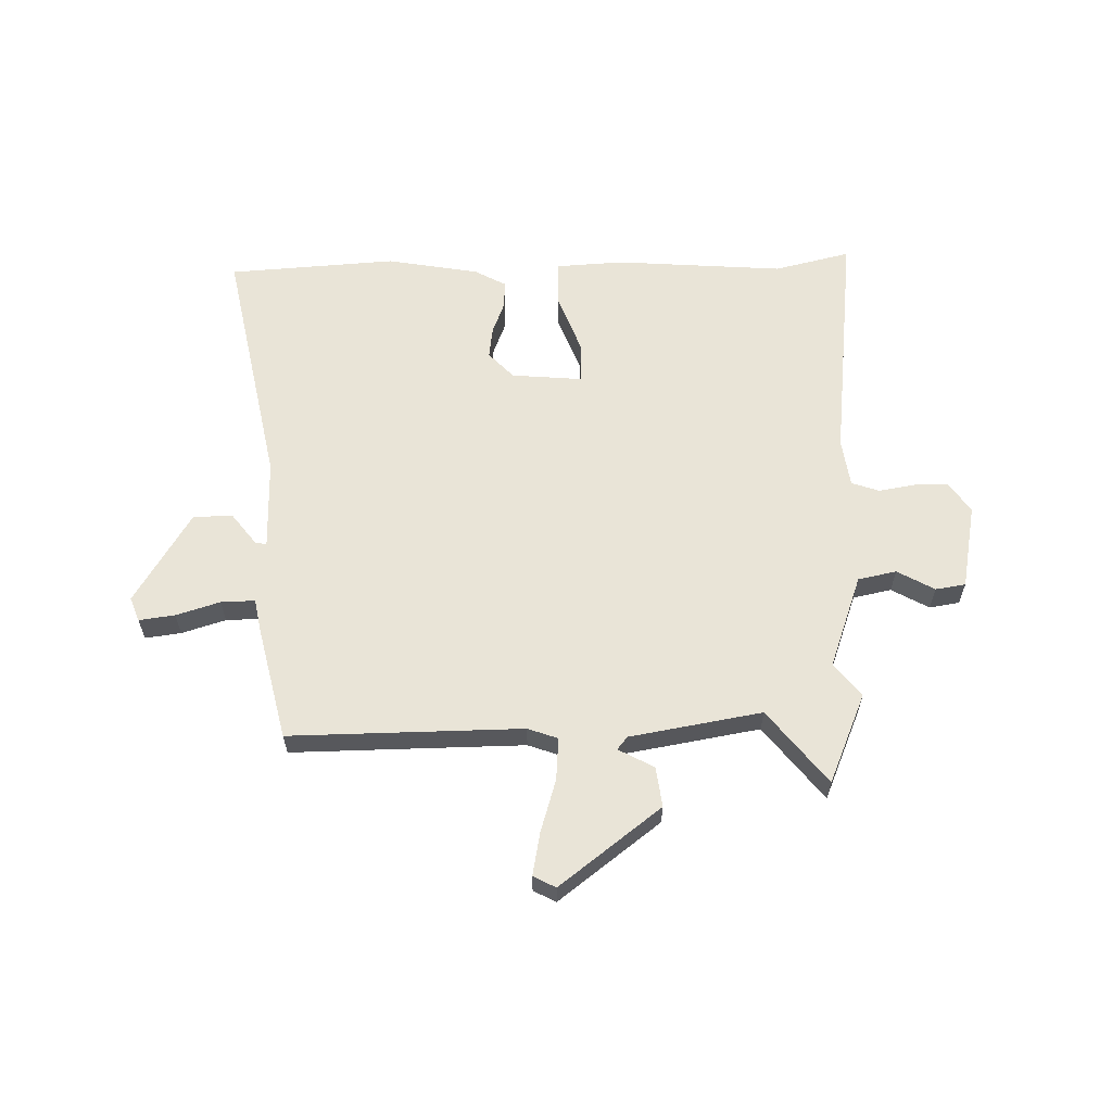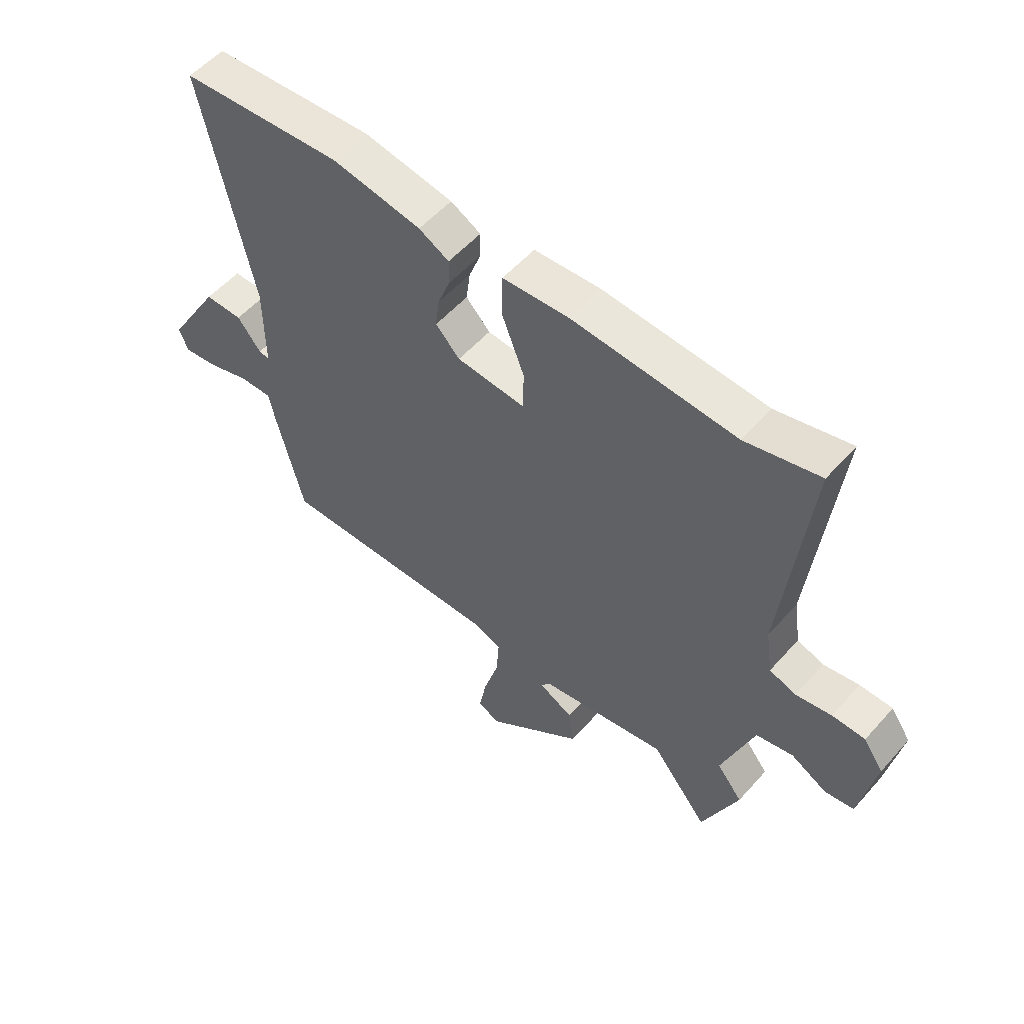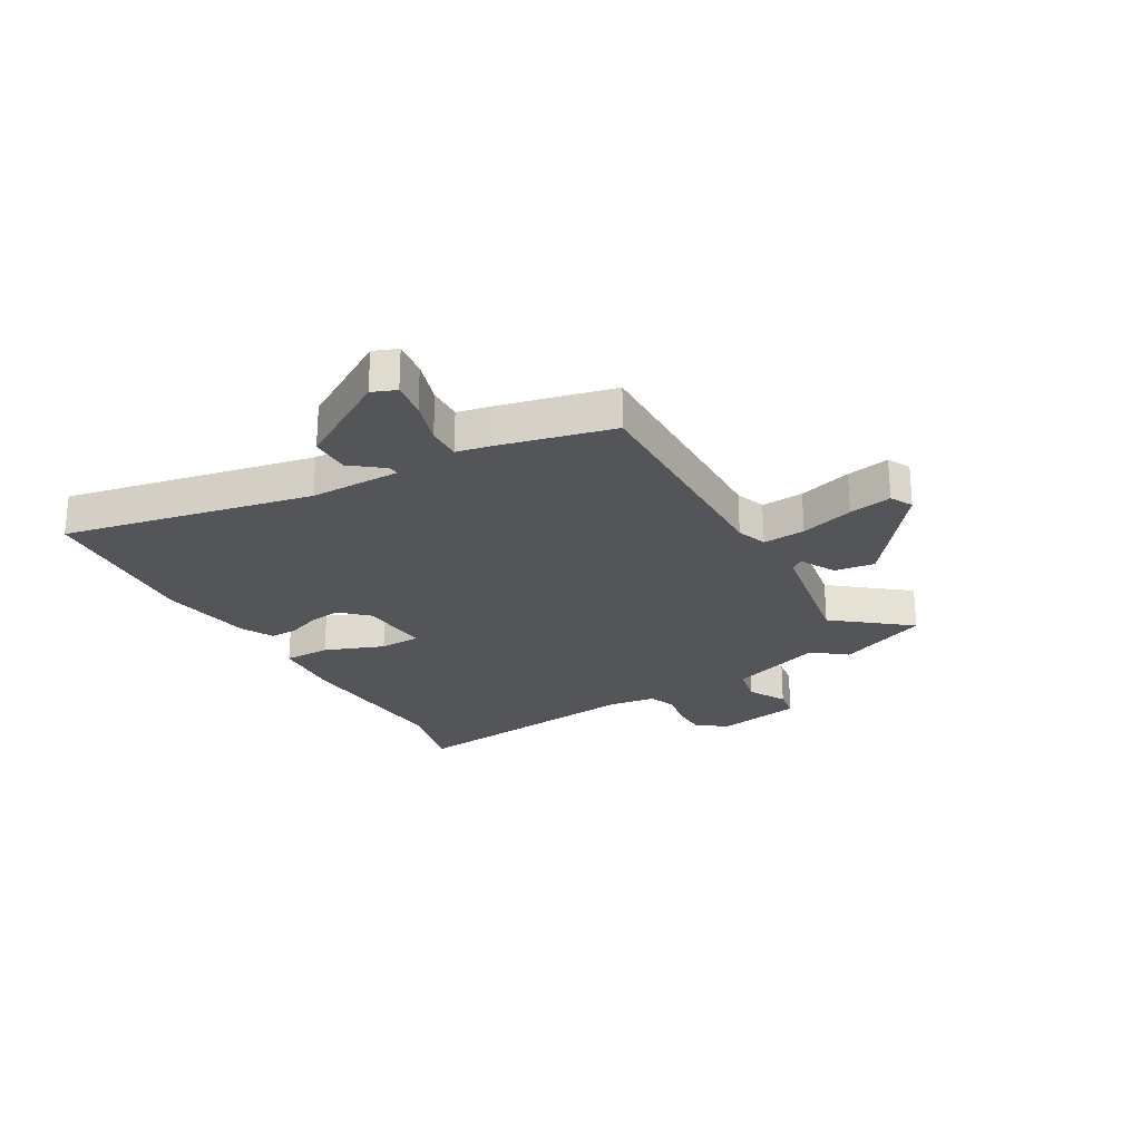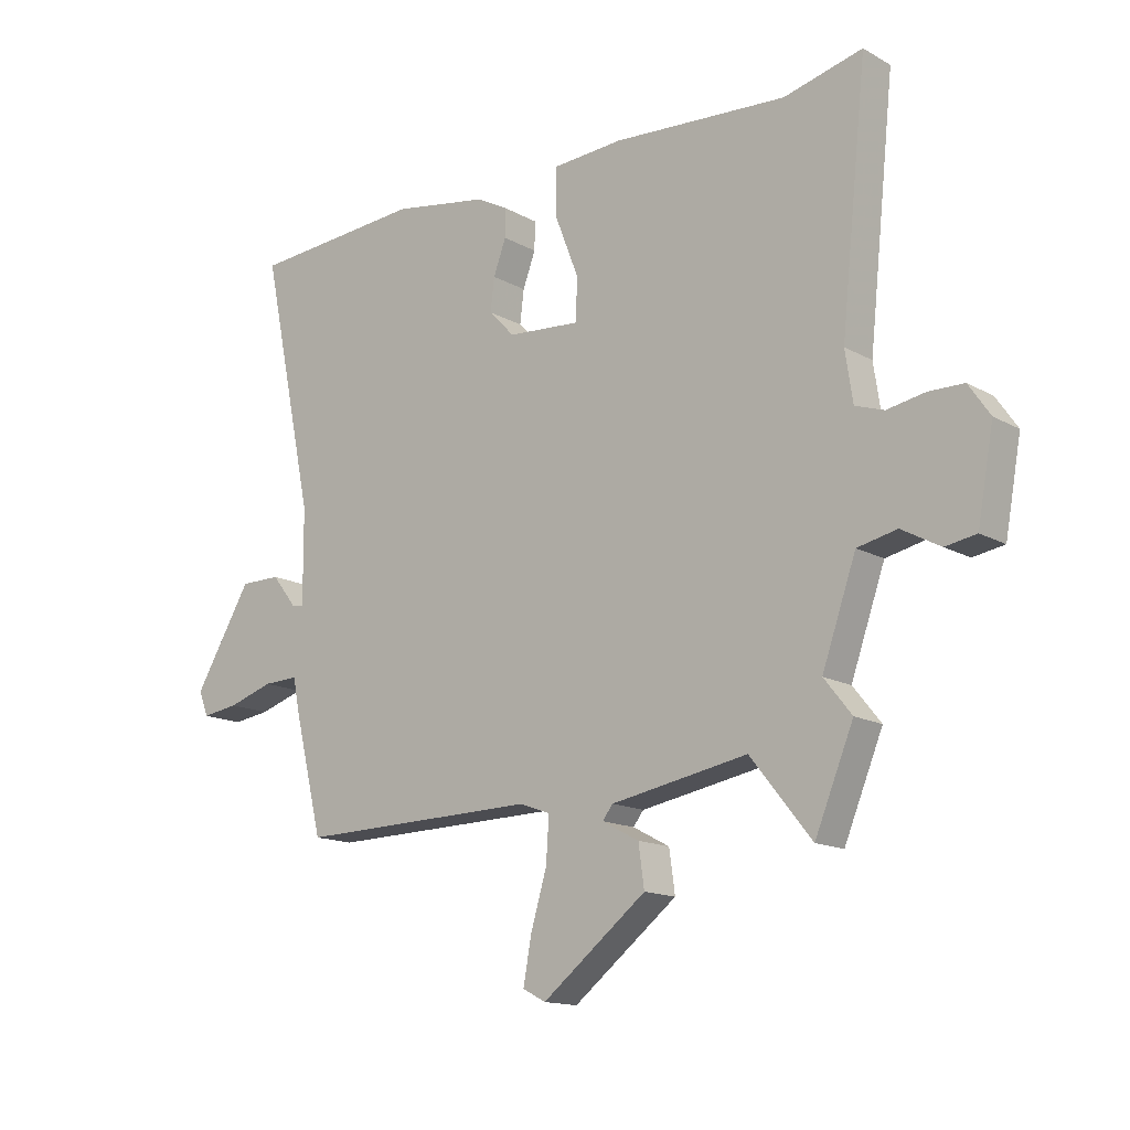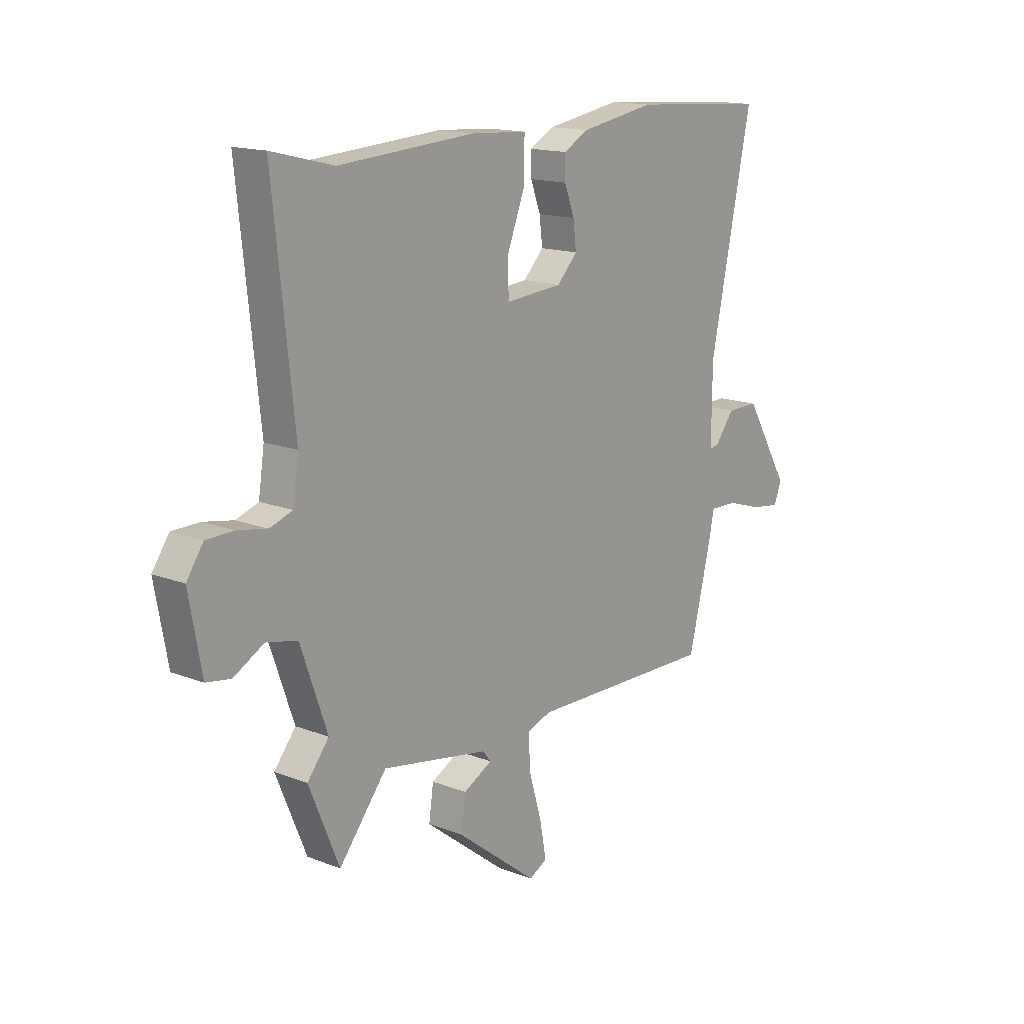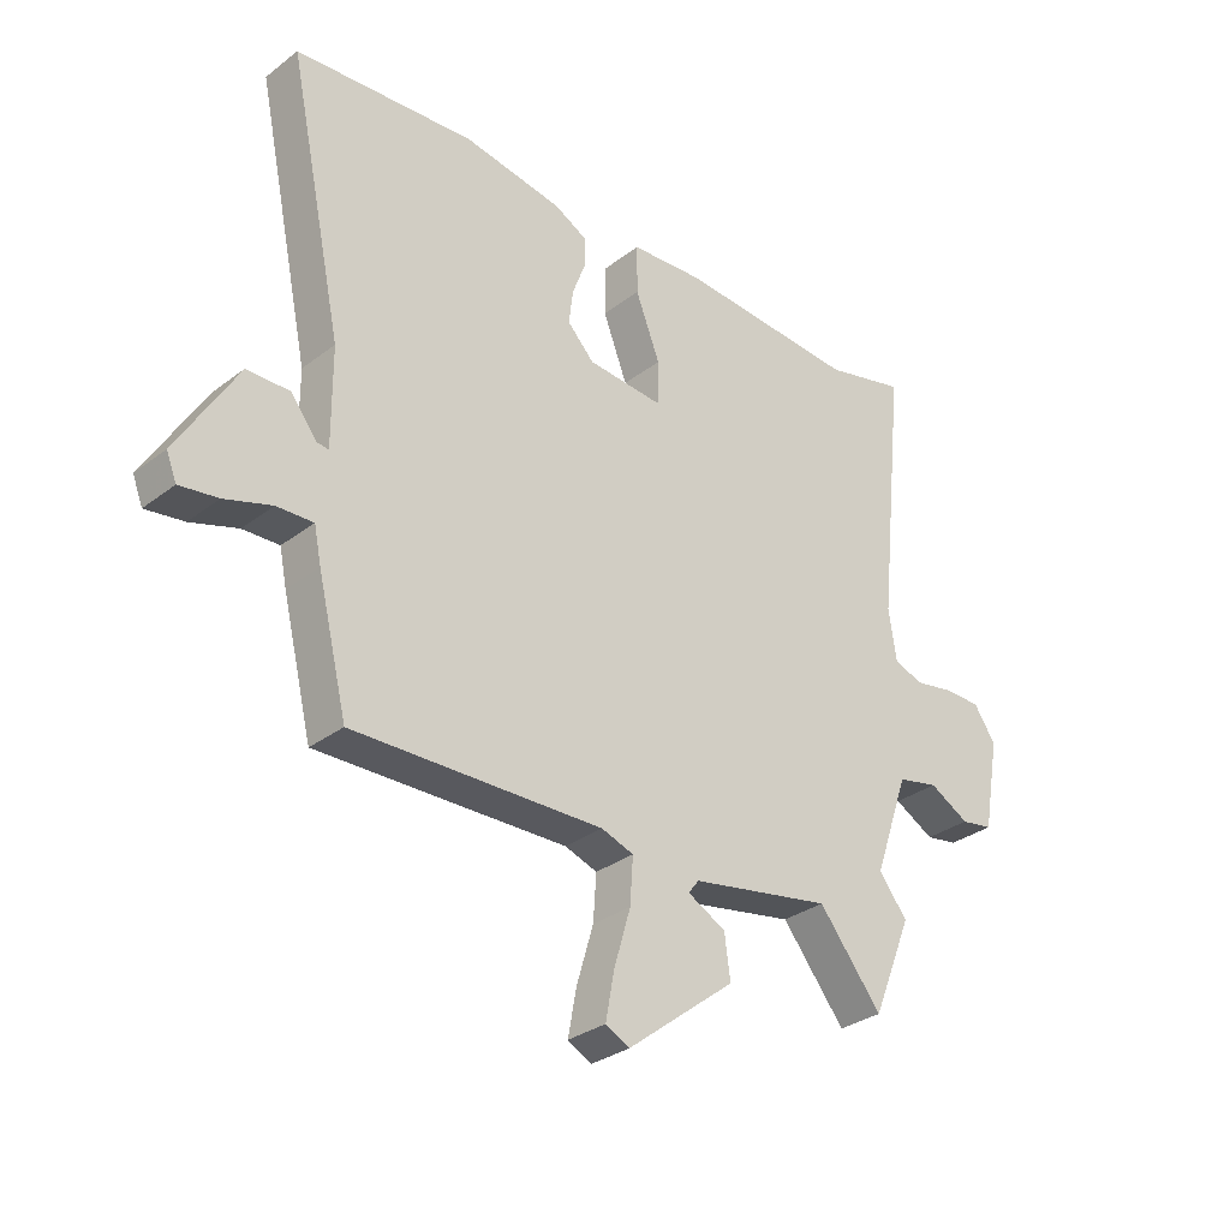
<metadata>
{"format":"obj","ext":"obj","renderer":"f3d","projection":"perspective","resolution":1024,"background":"white","views":[{"elev":61.0,"azim":179.2,"up":"+Y"},{"elev":54.8,"azim":-139.3,"up":"+Z"},{"elev":-24.7,"azim":120.1,"up":"+Y"},{"elev":-14.7,"azim":-140.0,"up":"+Z"},{"elev":15.5,"azim":-50.7,"up":"+Z"},{"elev":-31.1,"azim":137.2,"up":"+Z"}]}
</metadata>
<code>
v -0.462 0.07 -0.591
v -0.529 0.07 -0.429
v -0.481 0.07 -0.369
v -0.54 0.07 -0.201
v -0.609 0.07 -0.186
v -0.676 0.07 -0.223
v -0.73 0.07 -0.214
v -0.758 0.07 -0.061
v -0.721 0.07 -0.007
v -0.66 0.07 -0.006
v -0.594 0.07 -0.018
v -0.544 0.07 -0.001
v -0.531 0.07 0.086
v -0.577 0.07 0.519
v -0.44 0.07 0.485
v -0.137 0.07 0.505
v -0.014 0.07 0.497
v -0.014 0.07 0.414
v -0.055 0.07 0.308
v -0.053 0.07 0.234
v 0.074 0.07 0.244
v 0.119 0.07 0.291
v 0.112 0.07 0.348
v 0.09 0.07 0.407
v 0.089 0.07 0.456
v 0.145 0.07 0.486
v 0.311 0.07 0.514
v 0.613 0.07 0.492
v 0.52 0.07 0.049
v 0.519 0.07 -0.114
v 0.539 0.07 -0.111
v 0.583 0.07 -0.055
v 0.654 0.07 -0.055
v 0.754 0.07 -0.222
v 0.737 0.07 -0.265
v 0.673 0.07 -0.256
v 0.594 0.07 -0.231
v 0.533 0.07 -0.229
v 0.521 0.07 -0.288
v 0.471 0.07 -0.492
v 0.053 0.07 -0.484
v -0.001 0.07 -0.503
v 0.004 0.07 -0.579
v 0.032 0.07 -0.674
v 0.046 0.07 -0.751
v 0.006 0.07 -0.772
v -0.175 0.07 -0.631
v -0.165 0.07 -0.559
v -0.101 0.07 -0.525
v -0.119 0.07 -0.502
v -0.356 0.07 -0.459
v -0.462 0 -0.591
v -0.529 0 -0.429
v -0.481 0 -0.369
v -0.54 0 -0.201
v -0.609 0 -0.186
v -0.676 0 -0.223
v -0.73 0 -0.214
v -0.758 0 -0.061
v -0.721 0 -0.007
v -0.66 0 -0.006
v -0.594 0 -0.018
v -0.544 0 -0.001
v -0.531 0 0.086
v -0.577 0 0.519
v -0.44 0 0.485
v -0.137 0 0.505
v -0.014 0 0.497
v -0.014 0 0.414
v -0.055 0 0.308
v -0.053 0 0.234
v 0.074 0 0.244
v 0.119 0 0.291
v 0.112 0 0.348
v 0.09 0 0.407
v 0.089 0 0.456
v 0.145 0 0.486
v 0.311 0 0.514
v 0.613 0 0.492
v 0.52 0 0.049
v 0.519 0 -0.114
v 0.539 0 -0.111
v 0.583 0 -0.055
v 0.654 0 -0.055
v 0.754 0 -0.222
v 0.737 0 -0.265
v 0.673 0 -0.256
v 0.594 0 -0.231
v 0.533 0 -0.229
v 0.521 0 -0.288
v 0.471 0 -0.492
v 0.053 0 -0.484
v -0.001 0 -0.503
v 0.004 0 -0.579
v 0.032 0 -0.674
v 0.046 0 -0.751
v 0.006 0 -0.772
v -0.175 0 -0.631
v -0.165 0 -0.559
v -0.101 0 -0.525
v -0.119 0 -0.502
v -0.356 0 -0.459
f 47 48 49
f 46 47 49
f 45 46 49
f 44 45 49
f 43 44 49
f 42 43 49 50
f 41 42 50 51
f 40 41 51
f 39 40 51
f 38 39 51
f 35 36 37
f 34 35 37
f 33 34 37
f 32 33 37
f 31 32 37
f 30 31 37 38
f 27 28 29
f 26 27 29
f 25 26 29
f 24 25 29
f 23 24 29
f 22 23 29 30
f 30 38 51
f 22 30 51
f 21 22 51
f 17 18 19
f 16 17 19
f 15 16 19
f 15 19 20
f 14 15 20
f 13 14 20
f 20 21 51
f 13 20 51
f 12 13 51
f 9 10 11
f 8 9 11
f 7 8 11
f 6 7 11
f 5 6 11
f 4 5 11 12
f 51 1 2 3
f 3 4 12 51
f 100 99 98
f 100 98 97
f 100 97 96
f 100 96 95
f 100 95 94
f 101 100 94 93
f 102 101 93 92
f 102 92 91
f 102 91 90
f 102 90 89
f 88 87 86
f 88 86 85
f 88 85 84
f 88 84 83
f 88 83 82
f 89 88 82 81
f 80 79 78
f 80 78 77
f 80 77 76
f 80 76 75
f 80 75 74
f 81 80 74 73
f 102 89 81
f 102 81 73
f 102 73 72
f 70 69 68
f 70 68 67
f 70 67 66
f 71 70 66
f 71 66 65
f 71 65 64
f 102 72 71
f 102 71 64
f 102 64 63
f 62 61 60
f 62 60 59
f 62 59 58
f 62 58 57
f 62 57 56
f 63 62 56 55
f 54 53 52 102
f 102 63 55 54
f 1 52 53 2
f 2 53 54 3
f 3 54 55 4
f 4 55 56 5
f 5 56 57 6
f 6 57 58 7
f 7 58 59 8
f 8 59 60 9
f 9 60 61 10
f 10 61 62 11
f 11 62 63 12
f 12 63 64 13
f 13 64 65 14
f 14 65 66 15
f 15 66 67 16
f 16 67 68 17
f 17 68 69 18
f 18 69 70 19
f 19 70 71 20
f 20 71 72 21
f 21 72 73 22
f 22 73 74 23
f 23 74 75 24
f 24 75 76 25
f 25 76 77 26
f 26 77 78 27
f 27 78 79 28
f 28 79 80 29
f 29 80 81 30
f 30 81 82 31
f 31 82 83 32
f 32 83 84 33
f 33 84 85 34
f 34 85 86 35
f 35 86 87 36
f 36 87 88 37
f 37 88 89 38
f 38 89 90 39
f 39 90 91 40
f 40 91 92 41
f 41 92 93 42
f 42 93 94 43
f 43 94 95 44
f 44 95 96 45
f 45 96 97 46
f 46 97 98 47
f 47 98 99 48
f 48 99 100 49
f 49 100 101 50
f 50 101 102 51
f 51 102 52 1

</code>
